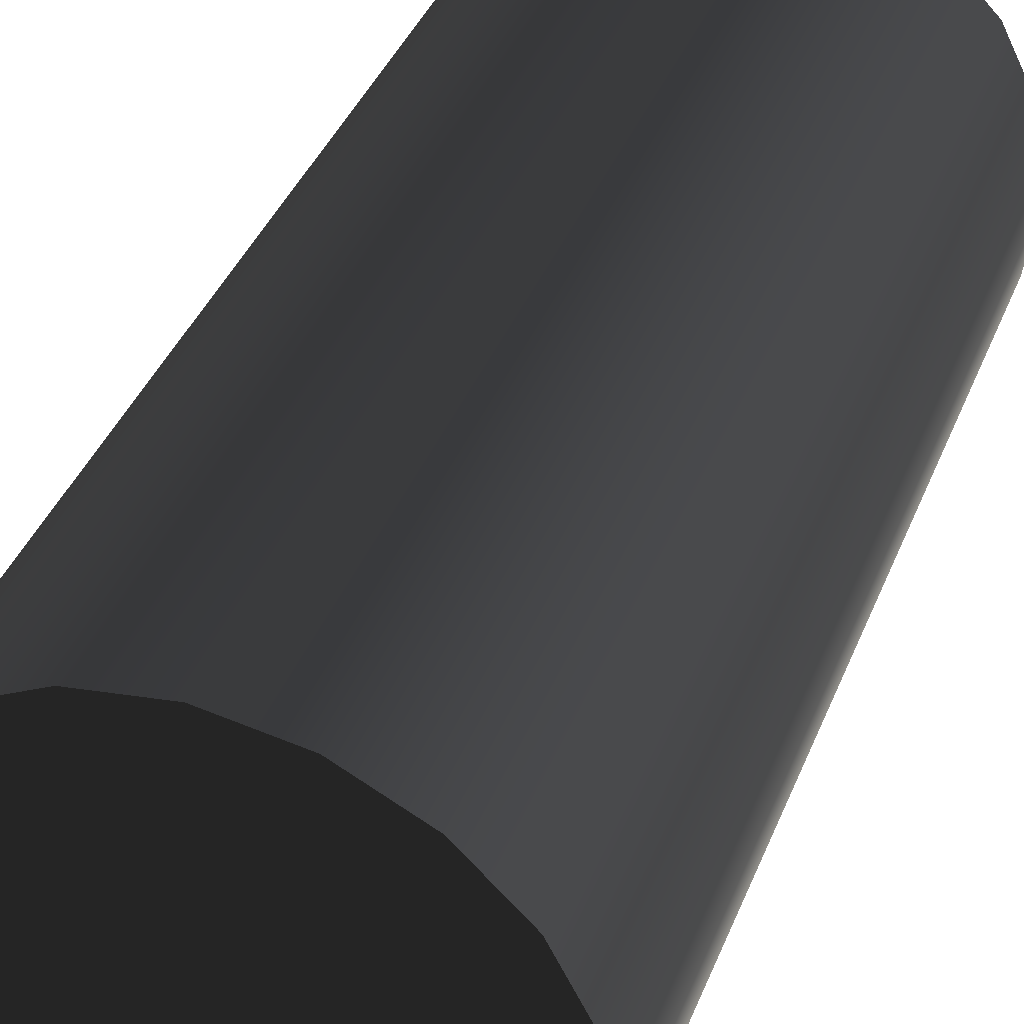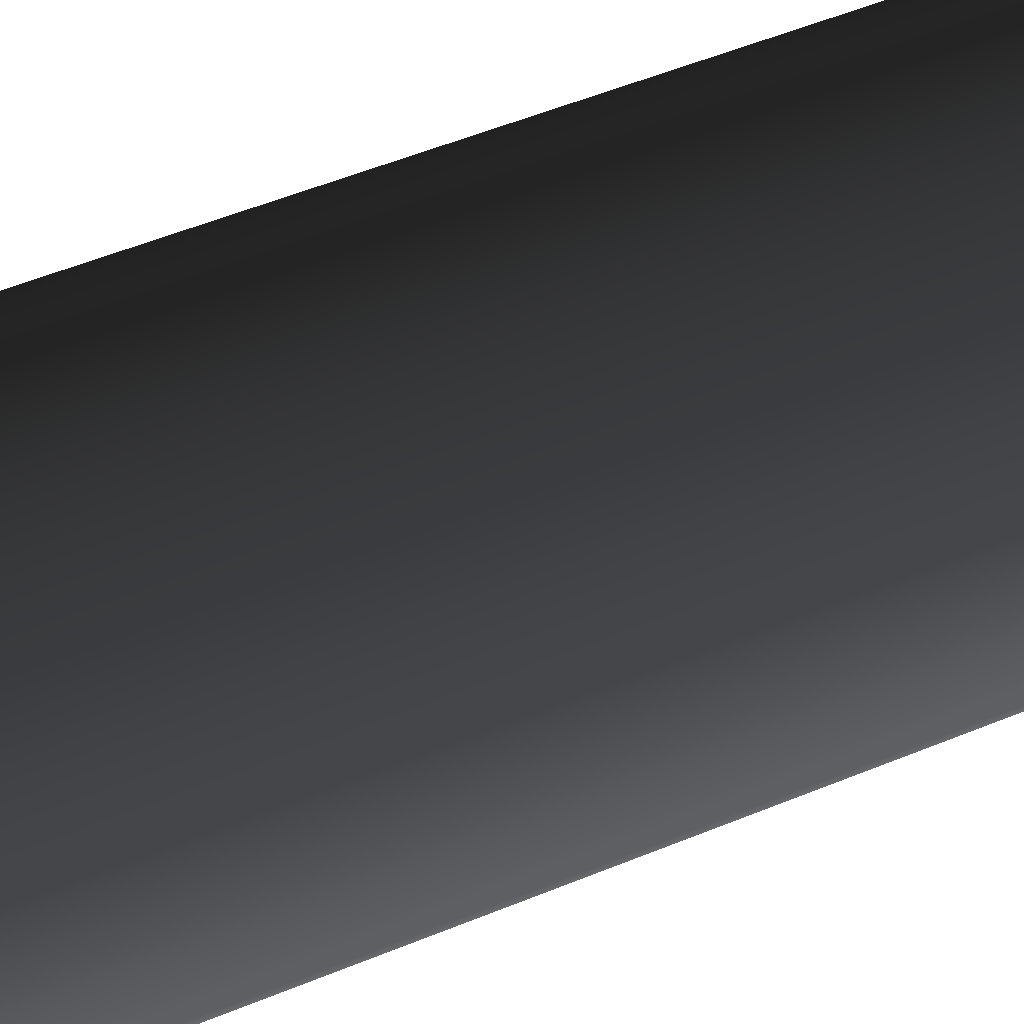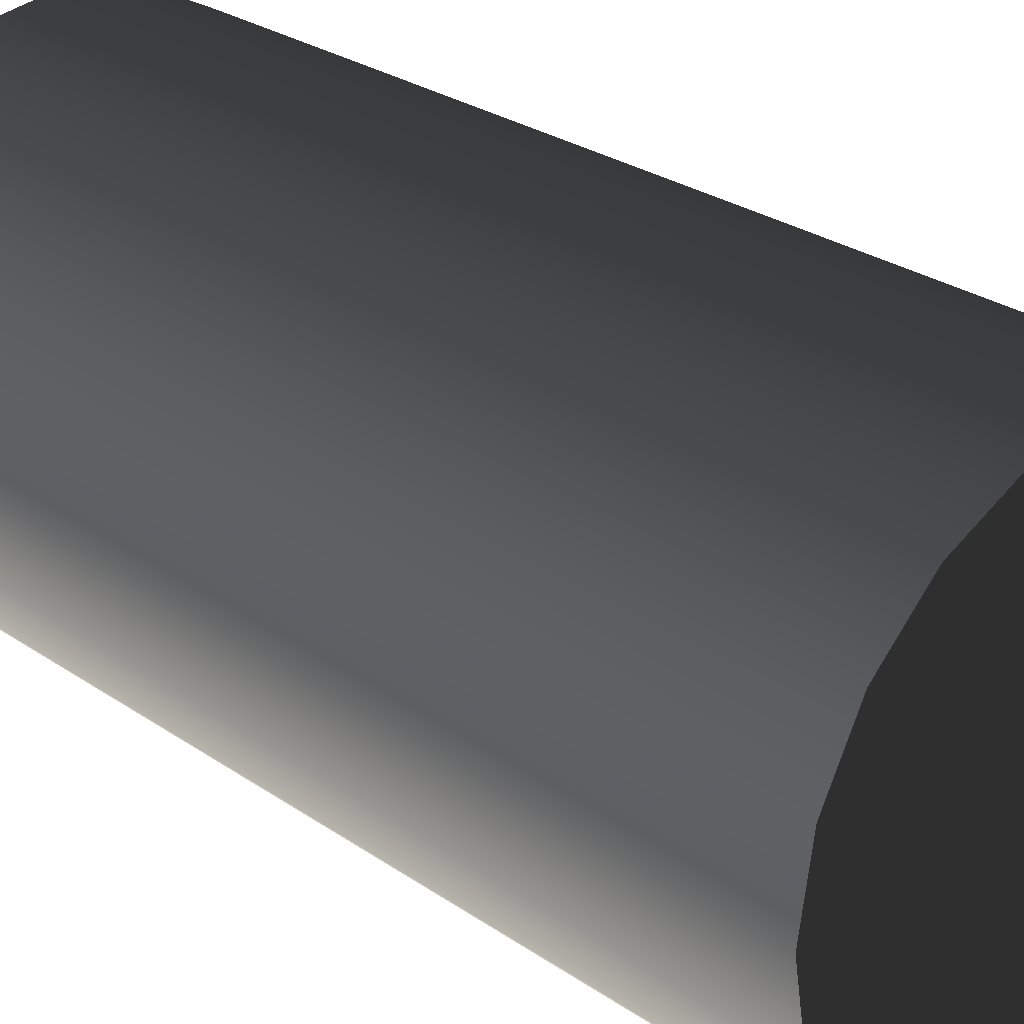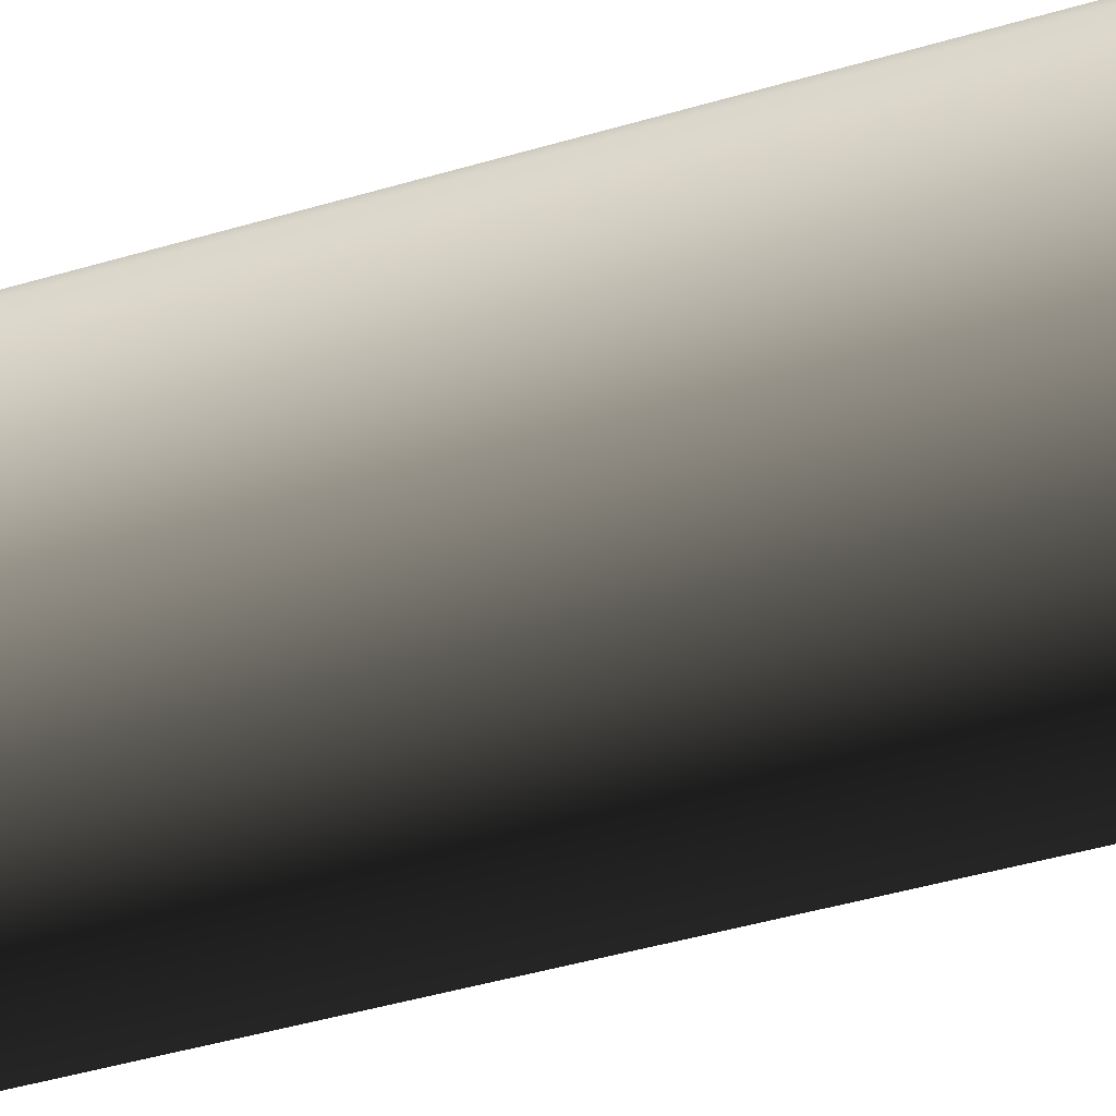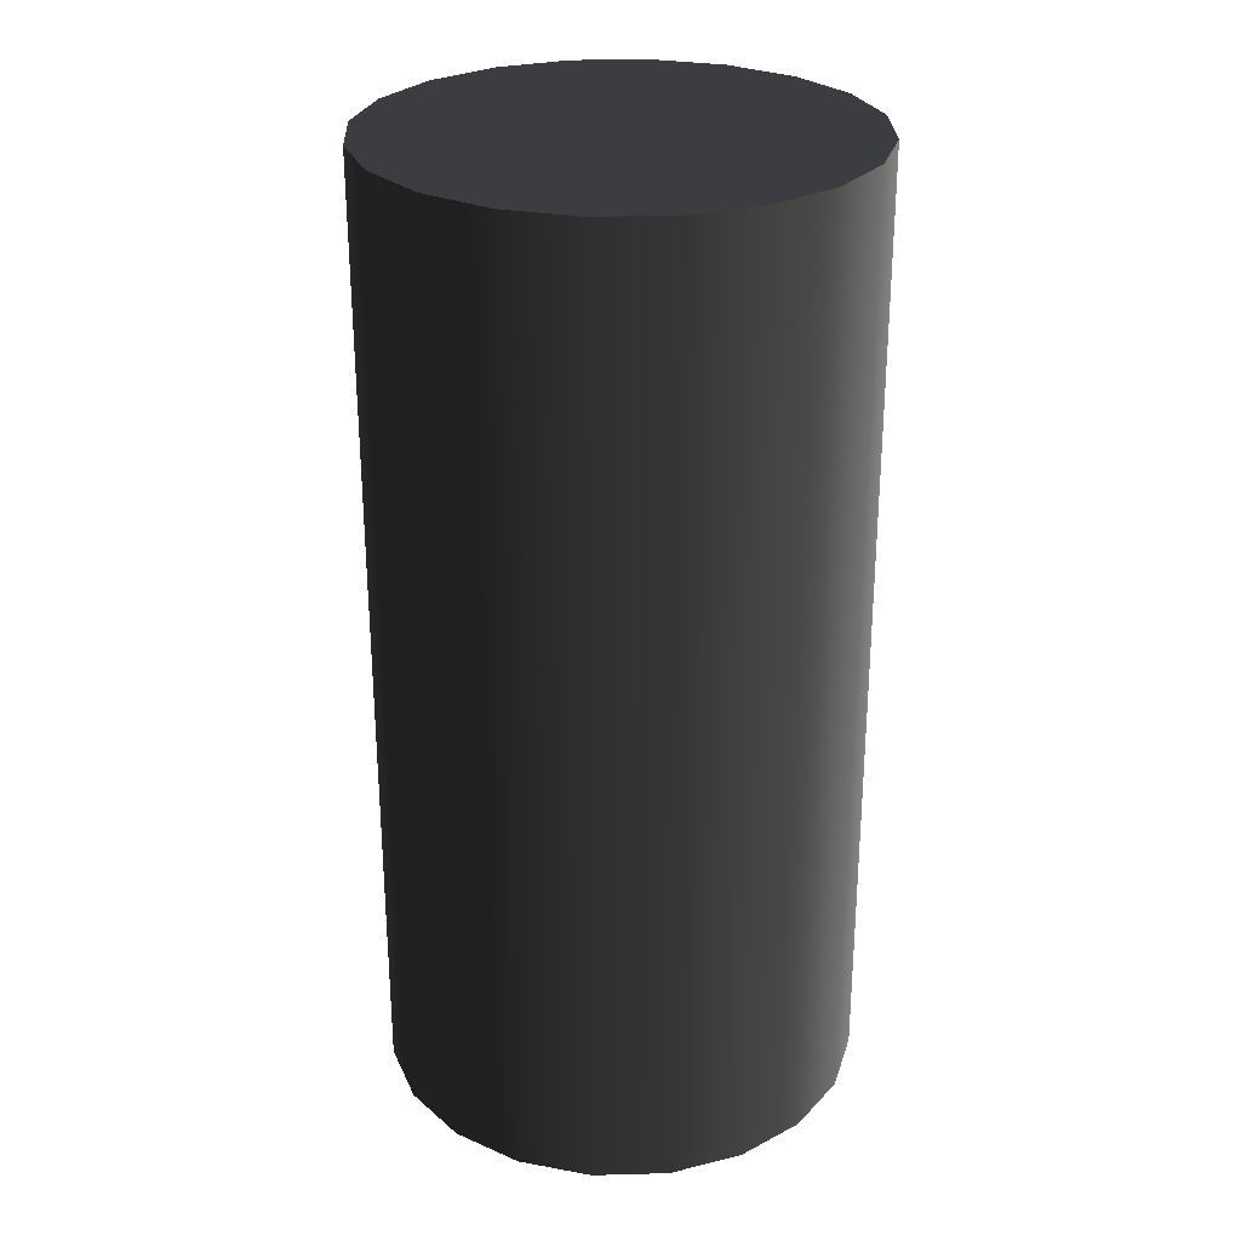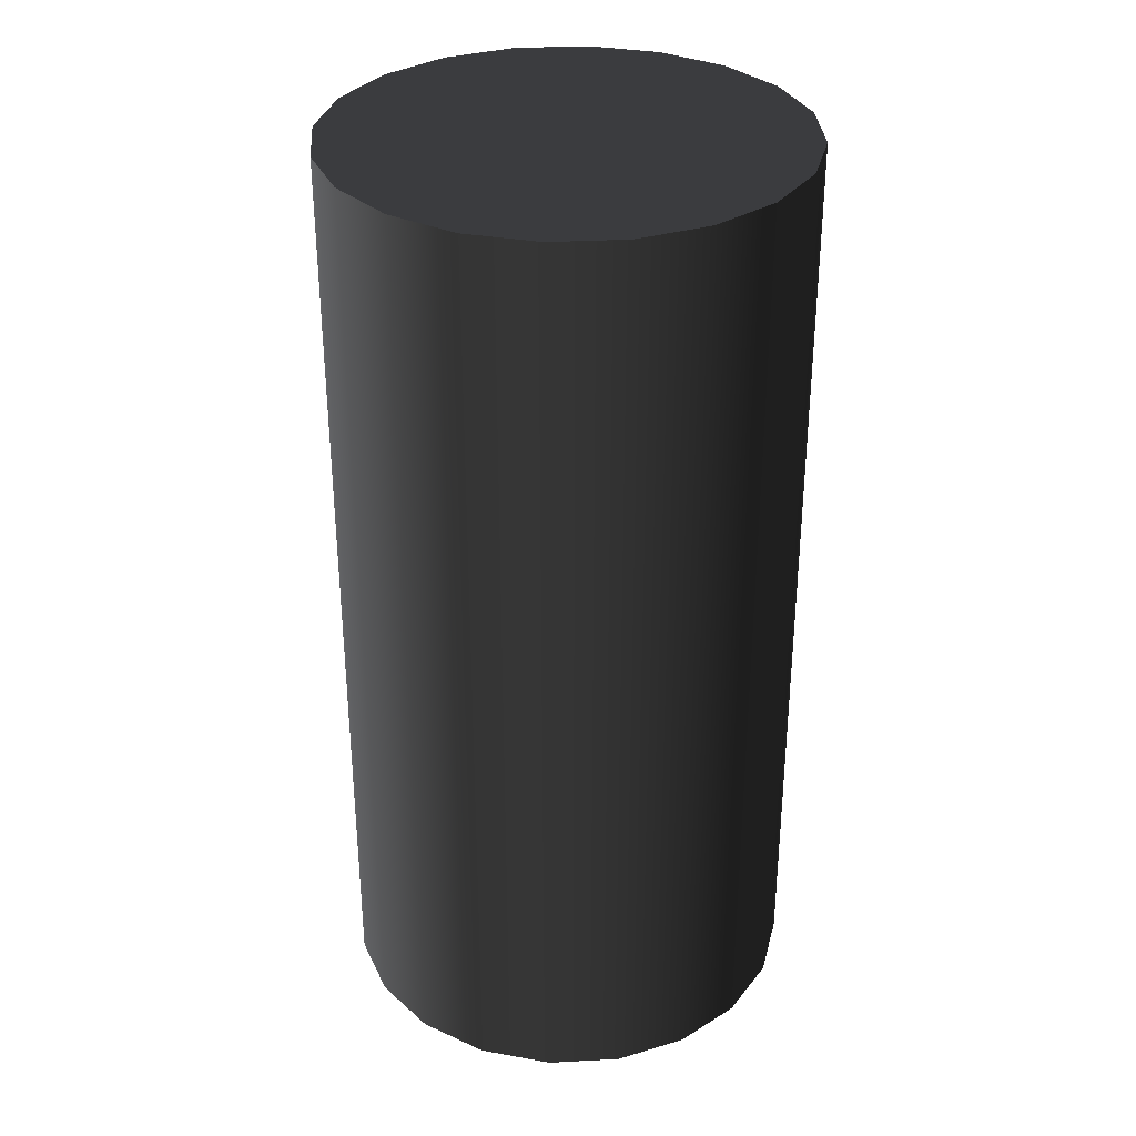
<metadata>
{"format":"obj","ext":"obj","renderer":"f3d","projection":"perspective","resolution":1024,"background":"white","views":[{"elev":39.0,"azim":20.3,"up":"+Z"},{"elev":57.6,"azim":-112.7,"up":"+Z"},{"elev":26.4,"azim":137.5,"up":"+Z"},{"elev":-51.5,"azim":-72.8,"up":"+Z"},{"elev":27.8,"azim":24.6,"up":"+Y"},{"elev":33.0,"azim":-31.2,"up":"+Y"}]}
</metadata>
<code>
v 0.6346 -0.208 3.155
v 0.6275 -0.208 3.141
v 0.6164 -0.208 3.13
v 0.6025 -0.208 3.122
v 0.587 -0.208 3.12
v 0.5715 -0.208 3.122
v 0.5576 -0.208 3.13
v 0.5465 -0.208 3.141
v 0.5394 -0.208 3.155
v 0.537 -0.208 3.17
v 0.5394 -0.208 3.185
v 0.5465 -0.208 3.199
v 0.5576 -0.208 3.21
v 0.5715 -0.208 3.218
v 0.587 -0.208 3.22
v 0.6025 -0.208 3.218
v 0.6164 -0.208 3.21
v 0.6275 -0.208 3.199
v 0.6346 -0.208 3.185
v 0.637 -0.208 3.17
v 0.6346 -0.008 3.155
v 0.6275 -0.008 3.141
v 0.6164 -0.008 3.13
v 0.6025 -0.008 3.122
v 0.587 -0.008 3.12
v 0.5715 -0.008 3.122
v 0.5576 -0.008 3.13
v 0.5465 -0.008 3.141
v 0.5394 -0.008 3.155
v 0.537 -0.008 3.17
v 0.5394 -0.008 3.185
v 0.5465 -0.008 3.199
v 0.5576 -0.008 3.21
v 0.5715 -0.008 3.218
v 0.587 -0.008 3.22
v 0.6025 -0.008 3.218
v 0.6164 -0.008 3.21
v 0.6275 -0.008 3.199
v 0.6346 -0.008 3.185
v 0.637 -0.008 3.17
v 0.587 -0.208 3.17
v 0.587 -0.008 3.17
v 0.537 -0.208 3.17
v 0.537 -0.008 3.17
v 0.637 -0.208 3.17
v 0.637 -0.008 3.17
v 0.6346 -0.008 3.155
v 0.6346 -0.208 3.155
v 0.6275 -0.208 3.141
v 0.6346 -0.208 3.155
v 0.6164 -0.208 3.13
v 0.6025 -0.208 3.122
v 0.587 -0.208 3.12
v 0.5715 -0.208 3.122
v 0.5576 -0.208 3.13
v 0.5465 -0.208 3.141
v 0.5394 -0.208 3.155
v 0.537 -0.208 3.17
v 0.5394 -0.208 3.185
v 0.5465 -0.208 3.199
v 0.5576 -0.208 3.21
v 0.5715 -0.208 3.218
v 0.587 -0.208 3.22
v 0.6025 -0.208 3.218
v 0.6164 -0.208 3.21
v 0.6275 -0.208 3.199
v 0.6346 -0.208 3.185
v 0.637 -0.208 3.17
v 0.6346 -0.008 3.155
v 0.6275 -0.008 3.141
v 0.6164 -0.008 3.13
v 0.6025 -0.008 3.122
v 0.587 -0.008 3.12
v 0.5715 -0.008 3.122
v 0.5576 -0.008 3.13
v 0.5465 -0.008 3.141
v 0.5394 -0.008 3.155
v 0.537 -0.008 3.17
v 0.5394 -0.008 3.185
v 0.5465 -0.008 3.199
v 0.5576 -0.008 3.21
v 0.5715 -0.008 3.218
v 0.587 -0.008 3.22
v 0.6025 -0.008 3.218
v 0.6164 -0.008 3.21
v 0.6275 -0.008 3.199
v 0.6346 -0.008 3.185
v 0.637 -0.008 3.17
f 1 21 22
f 1 22 2
f 2 22 23
f 2 23 3
f 3 23 24
f 3 24 4
f 4 24 25
f 4 25 5
f 5 25 26
f 5 26 6
f 6 26 27
f 6 27 7
f 7 27 28
f 7 28 8
f 8 28 29
f 8 29 9
f 9 29 30
f 9 30 10
f 43 44 31
f 43 31 11
f 11 31 32
f 11 32 12
f 12 32 33
f 12 33 13
f 13 33 34
f 13 34 14
f 14 34 35
f 14 35 15
f 15 35 36
f 15 36 16
f 16 36 37
f 16 37 17
f 17 37 38
f 17 38 18
f 18 38 39
f 18 39 19
f 19 39 40
f 19 40 20
f 45 46 47
f 45 47 48
f 49 41 50
f 51 41 49
f 52 41 51
f 53 41 52
f 54 41 53
f 55 41 54
f 56 41 55
f 57 41 56
f 58 41 57
f 59 41 58
f 60 41 59
f 61 41 60
f 62 41 61
f 63 41 62
f 64 41 63
f 65 41 64
f 66 41 65
f 67 41 66
f 68 41 67
f 50 41 68
f 69 42 70
f 70 42 71
f 71 42 72
f 72 42 73
f 73 42 74
f 74 42 75
f 75 42 76
f 76 42 77
f 77 42 78
f 78 42 79
f 79 42 80
f 80 42 81
f 81 42 82
f 82 42 83
f 83 42 84
f 84 42 85
f 85 42 86
f 86 42 87
f 87 42 88
f 88 42 69

</code>
